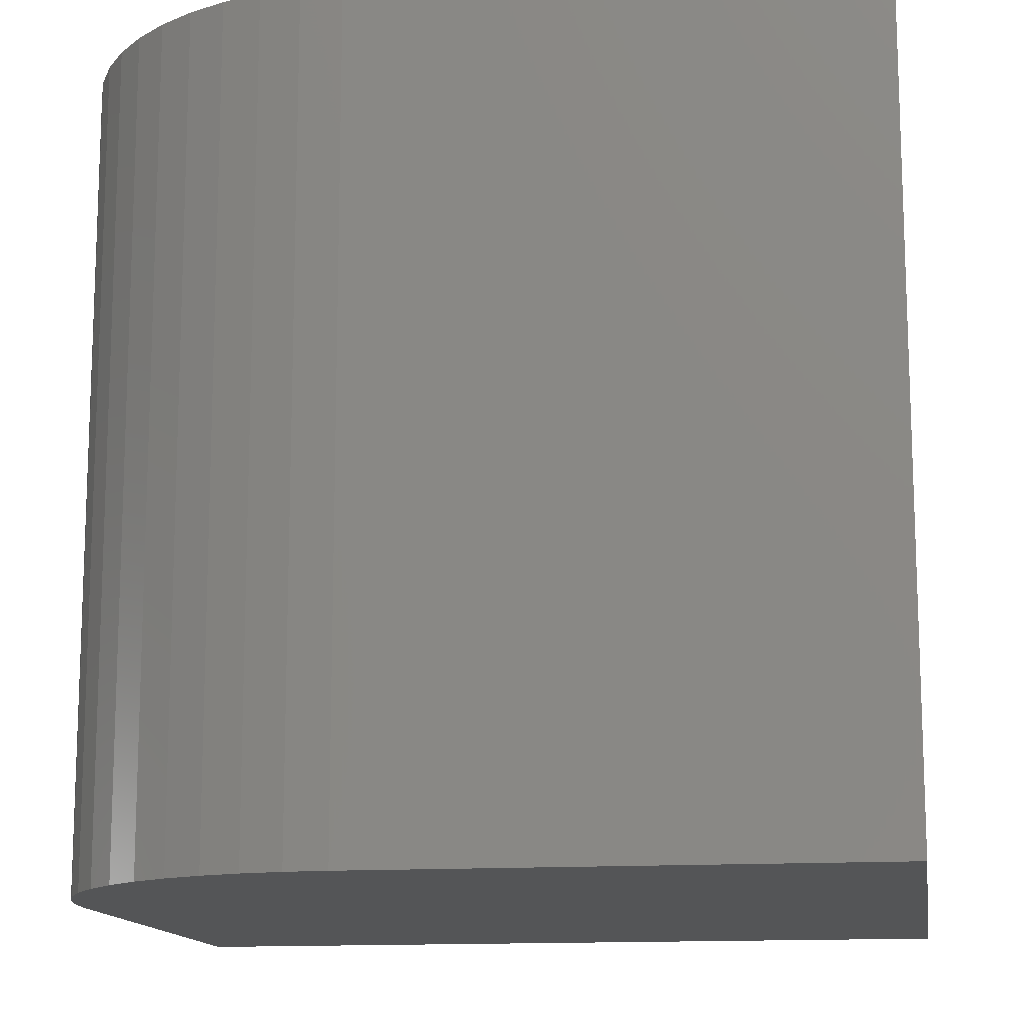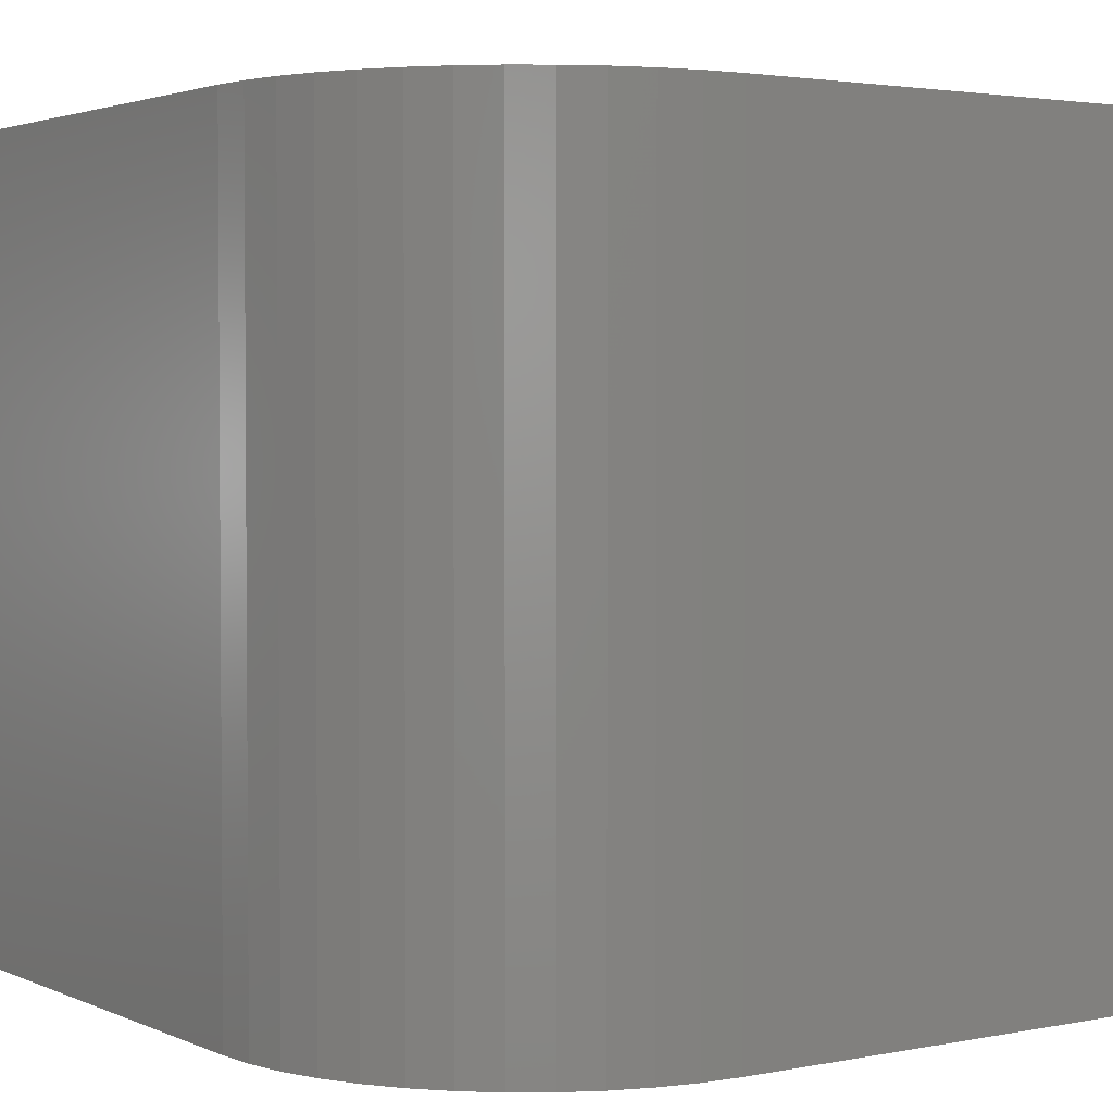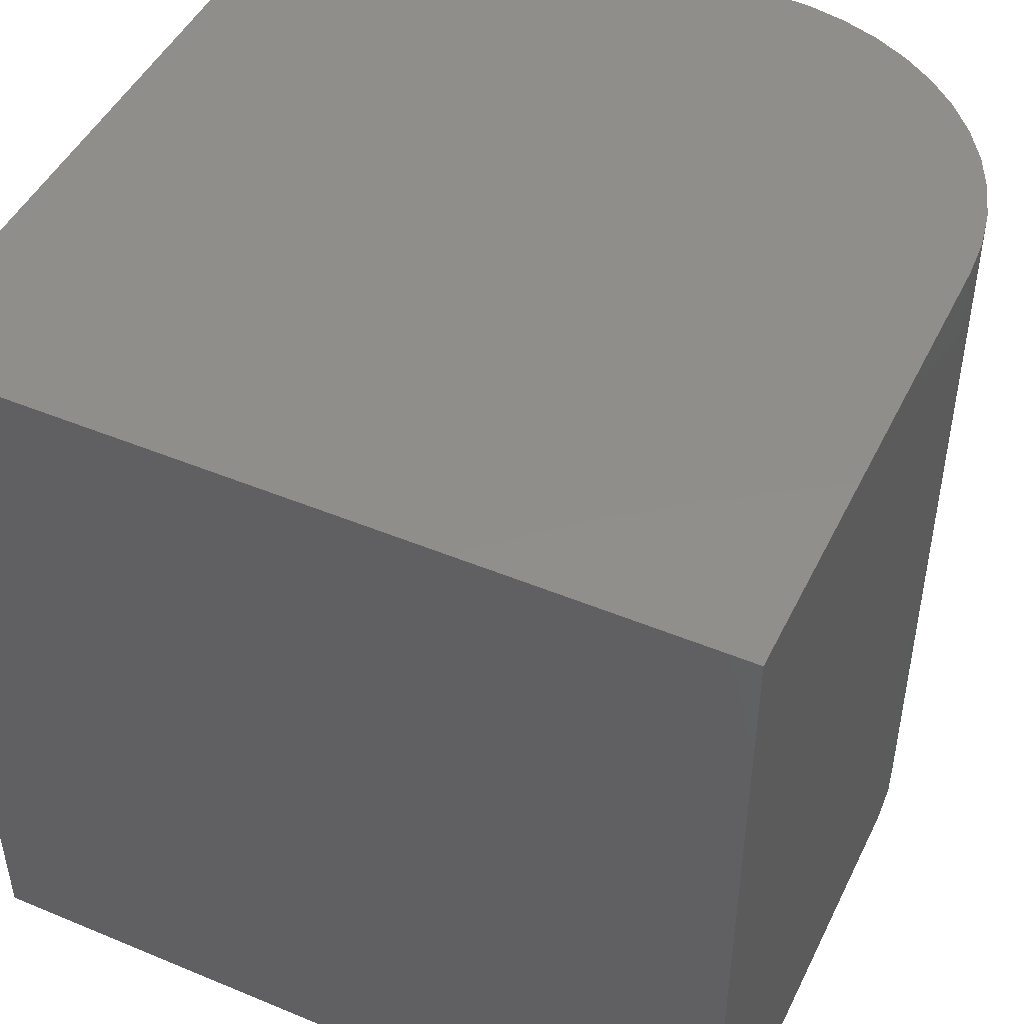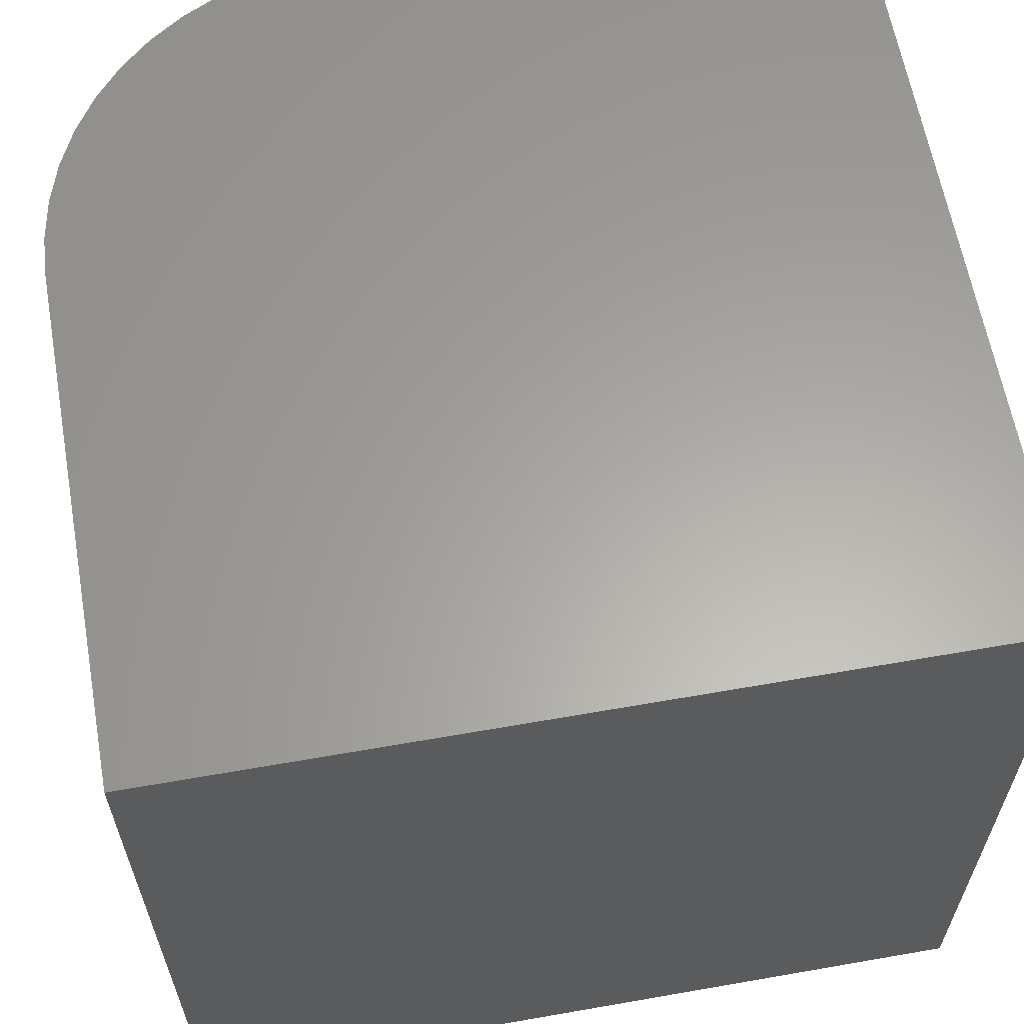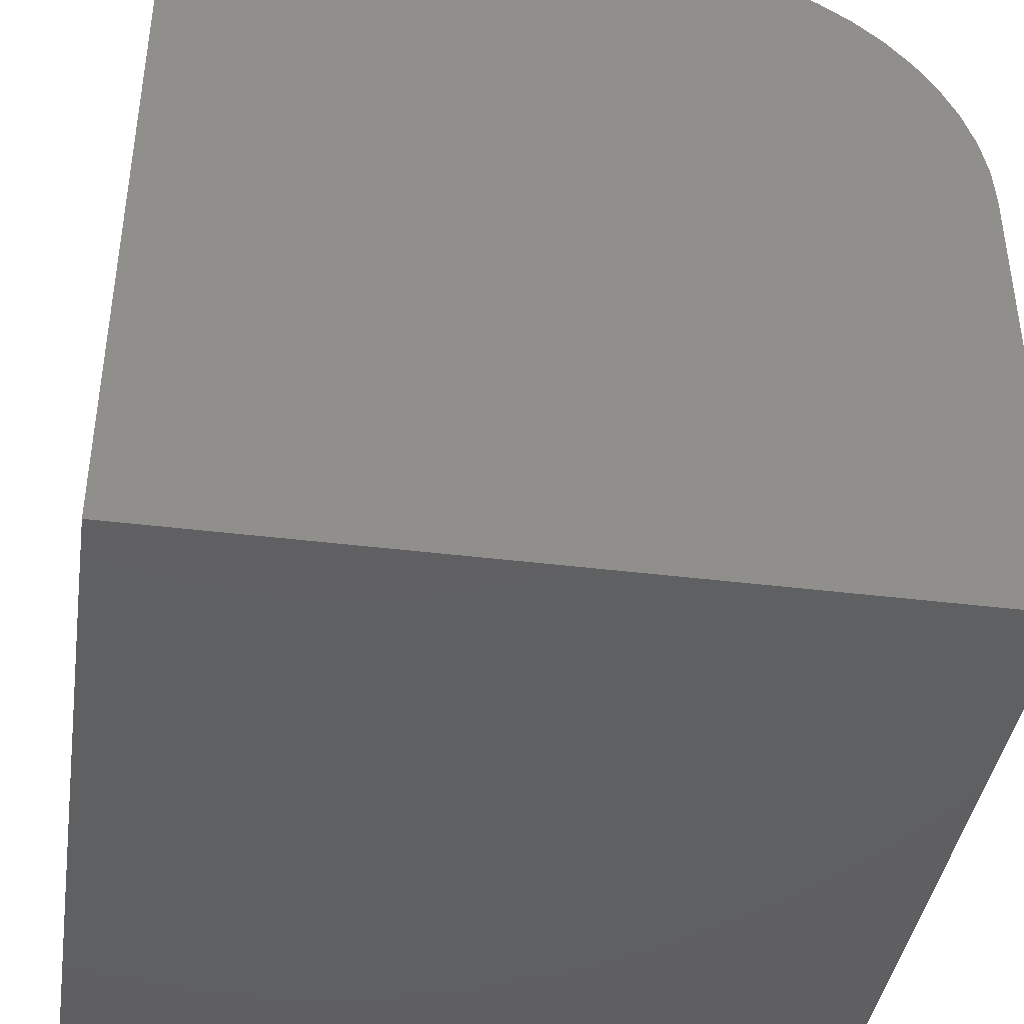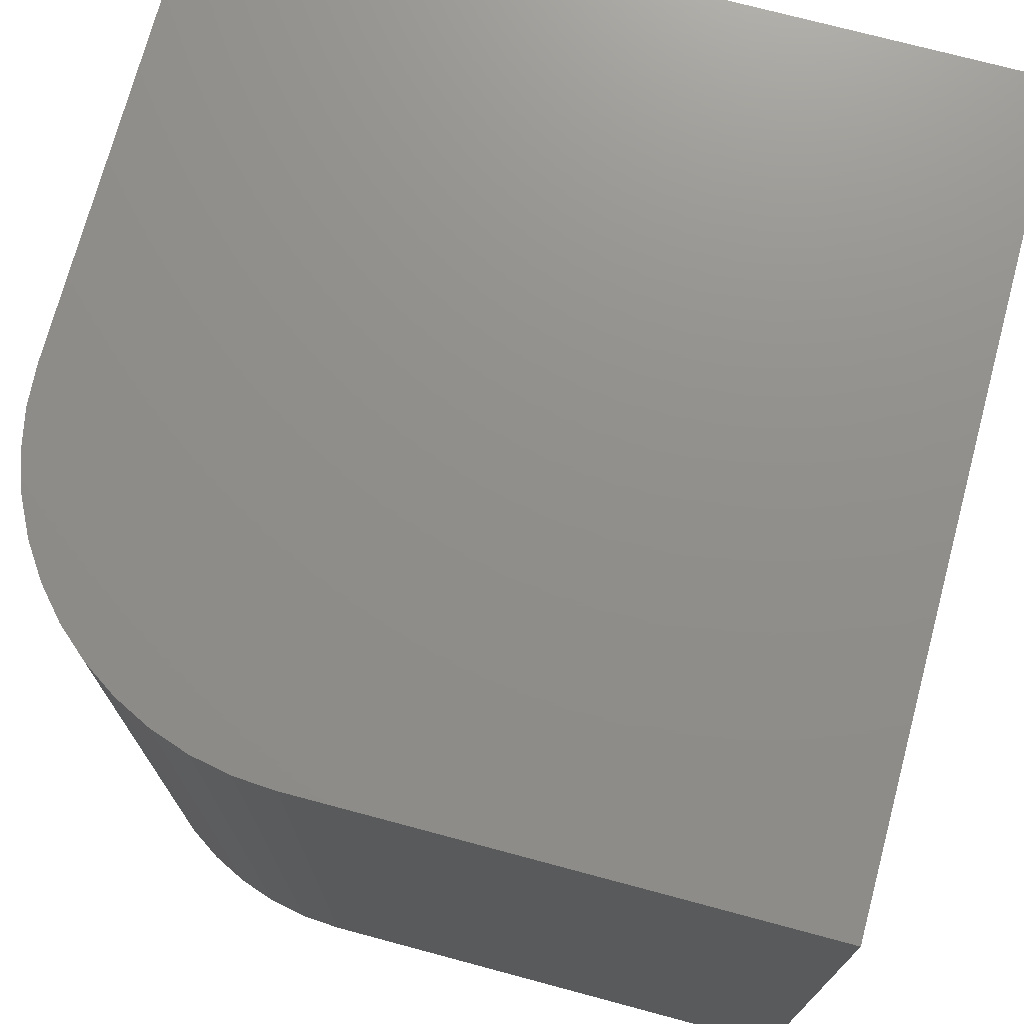
<metadata>
{"format":"stl","ext":"stl","renderer":"f3d","projection":"perspective","resolution":1024,"background":"white","views":[{"elev":-13.6,"azim":8.7,"up":"+Y"},{"elev":2.7,"azim":-34.5,"up":"+Y"},{"elev":47.1,"azim":-154.8,"up":"+Y"},{"elev":62.1,"azim":79.9,"up":"+Y"},{"elev":-40.8,"azim":171.4,"up":"+Z"},{"elev":73.1,"azim":15.0,"up":"+Y"}]}
</metadata>
<code>
# stl→obj: 32 verts, 60 faces
v 0 10 6.171
v 0 10 0
v 0 0 6.171
v 0 0 0
v 3.829 0 10
v 10 0 10
v 3.829 10 10
v 10 10 10
v 10 10 0
v 10 0 0
v 0.03276 10 6.671
v 0.1305 10 7.162
v 0.2915 10 7.636
v 0.513 10 8.086
v 0.7912 10 8.502
v 1.121 10 8.879
v 1.498 10 9.209
v 1.914 10 9.487
v 2.364 10 9.709
v 2.838 10 9.87
v 3.329 10 9.967
v 3.329 0 9.967
v 0.513 0 8.086
v 0.2915 0 7.636
v 0.1305 0 7.162
v 0.03276 0 6.671
v 2.838 0 9.87
v 2.364 0 9.709
v 1.914 0 9.487
v 1.498 0 9.209
v 1.121 0 8.879
v 0.7912 0 8.502
f 1 2 3
f 3 2 4
f 5 6 7
f 7 6 8
f 9 8 10
f 10 8 6
f 2 9 4
f 4 9 10
f 8 9 7
f 7 9 2
f 2 1 7
f 7 1 11
f 7 11 12
f 12 13 7
f 7 13 14
f 7 14 15
f 15 16 7
f 7 16 17
f 7 17 18
f 18 19 7
f 7 19 20
f 7 20 21
f 10 6 4
f 4 6 5
f 22 23 5
f 5 23 24
f 5 24 25
f 25 26 5
f 5 26 3
f 5 3 4
f 22 27 23
f 23 27 28
f 23 28 29
f 29 30 23
f 23 30 31
f 23 31 32
f 1 3 26
f 1 26 11
f 11 26 25
f 11 25 12
f 12 25 24
f 12 24 13
f 13 24 23
f 13 23 14
f 14 23 32
f 14 32 15
f 15 32 31
f 15 31 16
f 16 31 30
f 16 30 17
f 17 30 29
f 17 29 18
f 18 29 28
f 18 28 19
f 19 28 27
f 19 27 20
f 20 27 22
f 20 22 21
f 21 22 5
f 21 5 7

</code>
